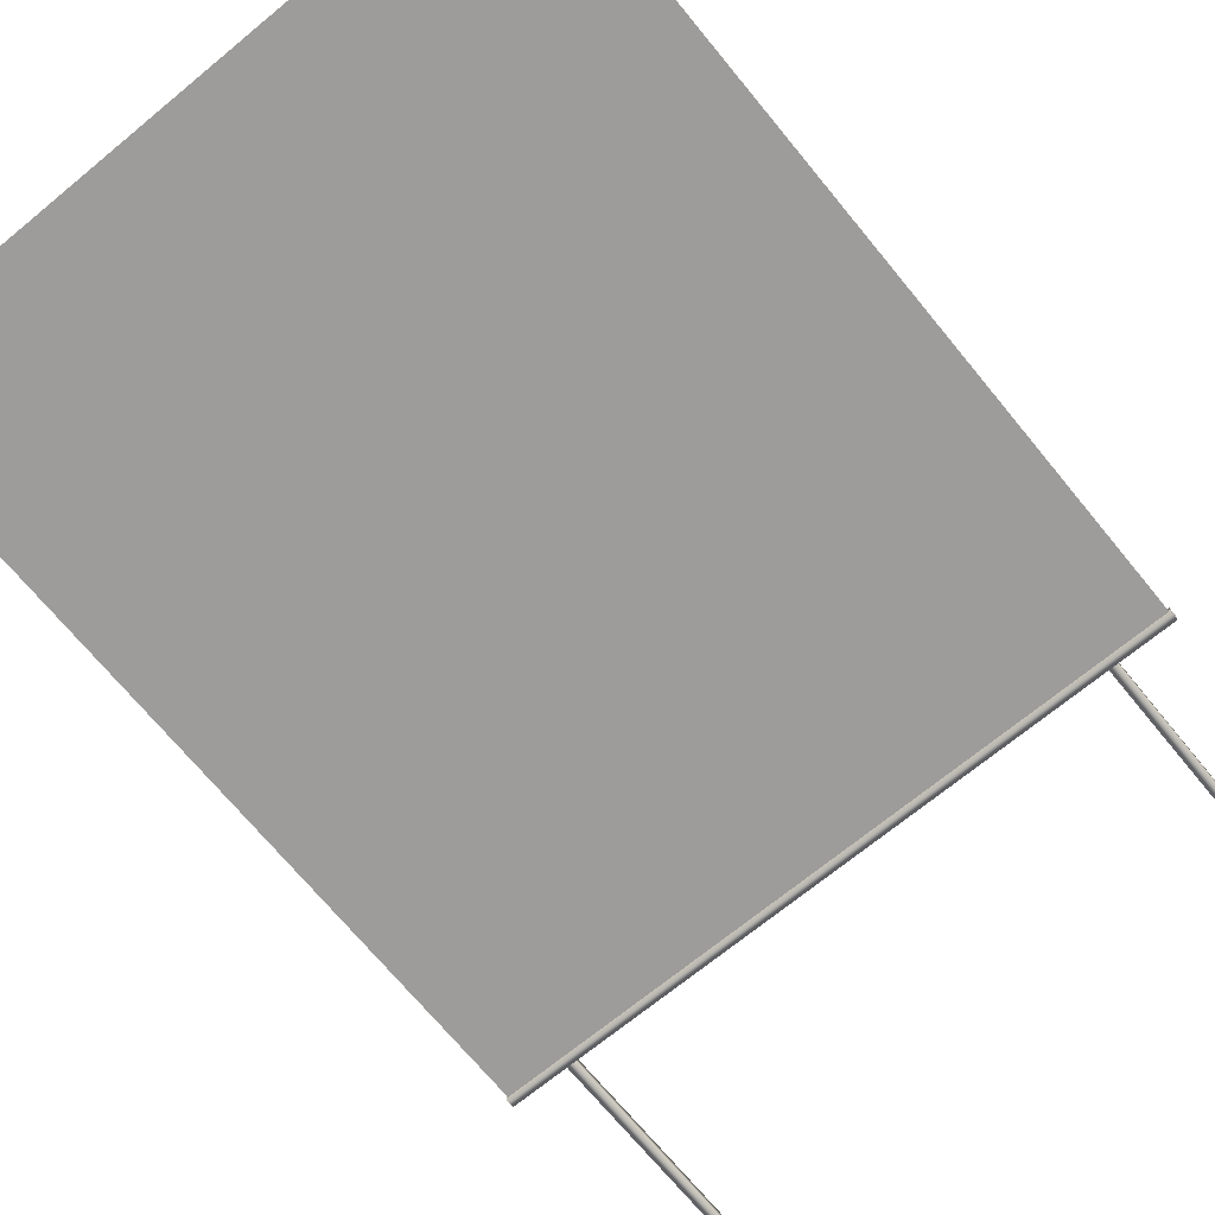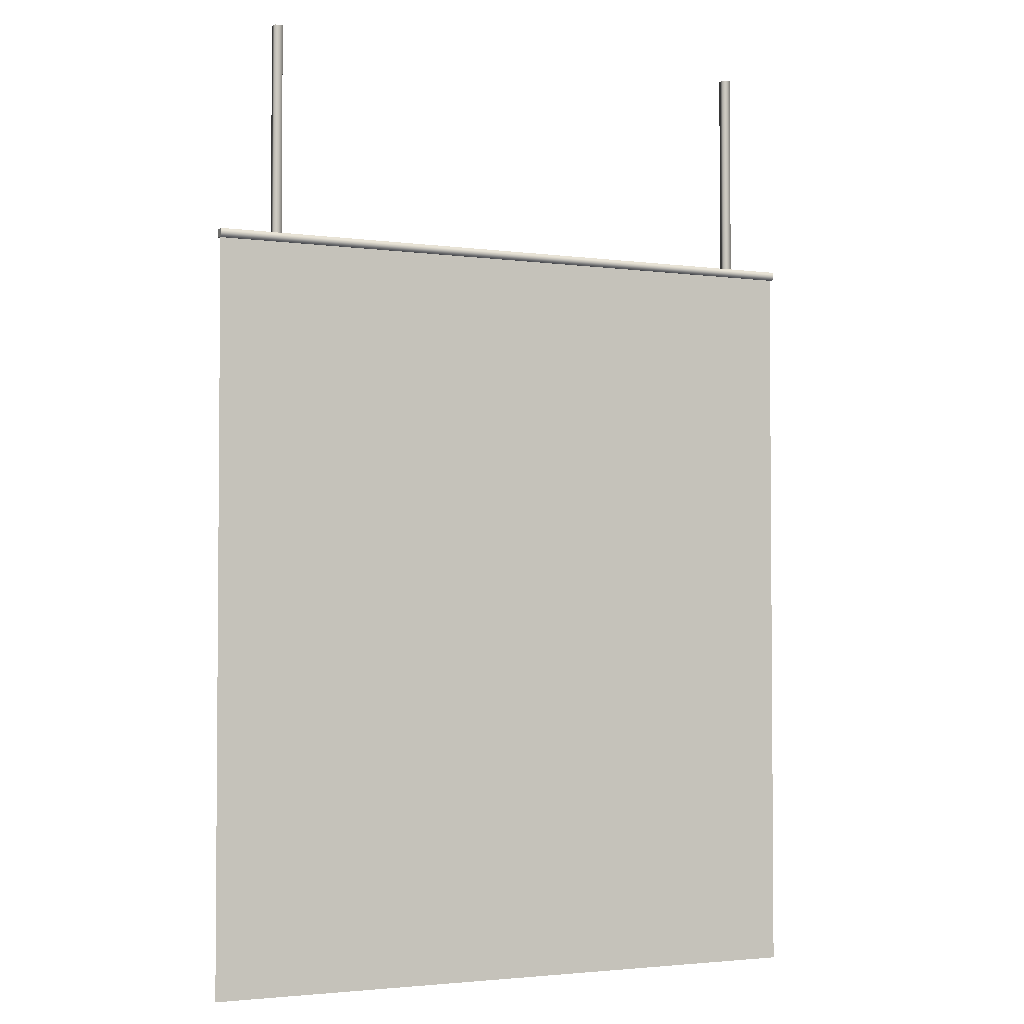
<metadata>
{"format":"obj","ext":"obj","renderer":"f3d","projection":"perspective","resolution":1024,"background":"white","views":[{"elev":-70.2,"azim":39.4,"up":"+Z"},{"elev":-2.8,"azim":-25.6,"up":"+Y"}]}
</metadata>
<code>
g Common_Prop_Billboard_30
v 0.5796 1.354 -0.007631
v -0.5796 1.354 0.00763
v 0.5796 1.354 0.00763
v -0.5796 1.354 -0.007631
v 0.5796 1.37 -0.007631
v -0.5796 1.37 -0.007631
v 0.5796 1.354 0.00763
v -0.5796 1.354 0.00763
v -0.5796 1.37 0.00763
v 0.5796 1.37 0.00763
v -0.5796 1.37 -0.007631
v 0.5796 1.37 -0.007631
v -0.4652 1.749 -0.007631
v -0.4652 1.37 0.00763
v -0.4652 1.749 0.00763
v -0.4652 1.37 -0.007631
v -0.4805 1.749 -0.007631
v -0.4805 1.37 -0.007631
v -0.4652 1.749 0.00763
v -0.4652 1.37 0.00763
v -0.4805 1.37 0.00763
v -0.4805 1.749 0.00763
v -0.4805 1.37 -0.007631
v -0.4805 1.749 -0.007631
v 0.4809 1.749 -0.007631
v 0.4809 1.37 0.00763
v 0.4809 1.749 0.00763
v 0.4809 1.37 -0.007631
v 0.4656 1.749 -0.007631
v 0.4656 1.37 -0.007631
v 0.4809 1.749 0.00763
v 0.4809 1.37 0.00763
v 0.4656 1.37 0.00763
v 0.4656 1.749 0.00763
v 0.4656 1.37 -0.007631
v 0.4656 1.749 -0.007631
v -0.5796 1.37 0.00763
v -0.5796 1.354 0.00763
v -0.5796 1.354 -0.007631
v -0.5796 1.37 -0.007631
v 0.5796 1.37 -0.007631
v 0.5796 1.354 -0.007631
v 0.5796 1.354 0.00763
v 0.5796 1.37 0.00763
v 0.5769 1.253 -1.907e-07
v 0.4721 1.357 -1.803e-07
v 0.5769 1.357 -1.907e-07
v 0.4721 1.253 -1.806e-07
v 0.5769 1.148 -1.907e-07
v 0.3672 1.357 -1.699e-07
v 0.4721 1.148 -1.809e-07
v 0.5769 1.044 -1.907e-07
v 0.3672 1.253 -1.705e-07
v 0.2624 1.357 -1.595e-07
v 0.4721 1.044 -1.811e-07
v 0.5769 0.9394 -1.907e-07
v 0.2624 1.253 -1.603e-07
v 0.1575 1.357 -1.491e-07
v 0.3672 1.148 -1.71e-07
v 0.4721 0.9394 -1.814e-07
v 0.5769 0.835 -1.907e-07
v 0.1575 1.253 -1.502e-07
v 0.05263 1.357 -1.387e-07
v 0.2624 1.148 -1.611e-07
v 0.3672 1.044 -1.715e-07
v 0.4721 0.835 -1.817e-07
v 0.5769 0.7306 -1.907e-07
v 0.05263 1.253 -1.401e-07
v -0.05223 1.357 -1.283e-07
v 0.3672 0.9394 -1.721e-07
v 0.1575 1.148 -1.513e-07
v 0.2624 1.044 -1.619e-07
v 0.4721 0.7306 -1.819e-07
v 0.5769 0.6263 -1.907e-07
v -0.05223 1.253 -1.299e-07
v -0.1571 1.357 -1.179e-07
v 0.3672 0.835 -1.726e-07
v 0.2624 0.9394 -1.627e-07
v 0.05263 1.148 -1.414e-07
v 0.1575 1.044 -1.523e-07
v 0.4721 0.6263 -1.822e-07
v 0.5769 0.5219 -1.907e-07
v -0.1571 1.253 -1.198e-07
v -0.262 1.357 -1.075e-07
v 0.3672 0.7306 -1.731e-07
v 0.2624 0.835 -1.635e-07
v 0.1575 0.9394 -1.534e-07
v -0.05223 1.148 -1.315e-07
v 0.05263 1.044 -1.427e-07
v -0.262 1.253 -1.096e-07
v -0.3668 1.357 -9.71e-08
v -0.1571 1.148 -1.216e-07
v -0.05224 1.044 -1.331e-07
v 0.05263 0.9394 -1.441e-07
v 0.1575 0.835 -1.545e-07
v -0.3668 1.253 -9.95e-08
v -0.4717 1.357 -8.67e-08
v -0.262 1.148 -1.118e-07
v -0.1571 1.044 -1.235e-07
v -0.05224 0.9394 -1.347e-07
v -0.4717 1.253 -8.937e-08
v -0.5765 1.357 -7.629e-08
v -0.5765 1.253 -7.923e-08
v -0.3668 1.148 -1.019e-07
v -0.4717 1.148 -9.203e-08
v -0.5765 1.148 -8.216e-08
v -0.262 1.044 -1.139e-07
v -0.4717 1.044 -9.47e-08
v -0.5765 1.044 -8.51e-08
v -0.3668 1.044 -1.043e-07
v -0.1571 0.9394 -1.254e-07
v -0.4717 0.9394 -9.737e-08
v -0.5765 0.9394 -8.803e-08
v -0.3668 0.9394 -1.067e-07
v -0.262 0.9394 -1.16e-07
v -0.4717 0.835 -1e-07
v -0.5765 0.835 -9.097e-08
v -0.3668 0.835 -1.091e-07
v -0.262 0.835 -1.182e-07
v -0.1571 0.835 -1.272e-07
v -0.05224 0.835 -1.363e-07
v -0.4717 0.7306 -1.027e-07
v -0.5765 0.7306 -9.39e-08
v -0.3668 0.7306 -1.115e-07
v -0.262 0.7306 -1.203e-07
v -0.1571 0.7306 -1.291e-07
v -0.4717 0.6263 -1.054e-07
v -0.5765 0.6263 -9.683e-08
v -0.3668 0.6263 -1.139e-07
v -0.262 0.6263 -1.224e-07
v -0.4717 0.5219 -1.08e-07
v -0.5765 0.5219 -9.977e-08
v -0.3668 0.5219 -1.163e-07
v -0.4717 0.4175 -1.107e-07
v -0.5765 0.4175 -1.027e-07
v -0.05224 0.7306 -1.379e-07
v -0.1571 0.6263 -1.31e-07
v -0.262 0.5219 -1.246e-07
v -0.3668 0.4175 -1.187e-07
v -0.4717 0.3131 -1.134e-07
v -0.5765 0.3131 -1.056e-07
v -0.05224 0.6263 -1.395e-07
v -0.1571 0.5219 -1.328e-07
v -0.262 0.4175 -1.267e-07
v -0.3668 0.3131 -1.211e-07
v -0.4717 0.2088 -1.16e-07
v -0.5765 0.2088 -1.086e-07
v -0.05224 0.5219 -1.411e-07
v -0.1571 0.4175 -1.347e-07
v -0.262 0.3131 -1.288e-07
v -0.3668 0.2088 -1.235e-07
v -0.4717 0.1044 -1.187e-07
v -0.5765 0.1044 -1.115e-07
v -0.4717 -2.441e-06 -1.214e-07
v -0.5765 -2.441e-06 -1.144e-07
v -0.3668 -2.441e-06 -1.283e-07
v -0.3668 0.1044 -1.259e-07
v -0.262 -2.441e-06 -1.352e-07
v -0.262 0.1044 -1.331e-07
v -0.1571 -2.441e-06 -1.422e-07
v -0.262 0.2088 -1.31e-07
v -0.1571 0.1044 -1.403e-07
v -0.05224 -2.441e-06 -1.491e-07
v -0.1571 0.2088 -1.384e-07
v -0.05224 0.1044 -1.475e-07
v 0.05263 -2.441e-06 -1.561e-07
v -0.1571 0.3131 -1.366e-07
v 0.05263 0.1044 -1.547e-07
v 0.1575 -2.441e-06 -1.63e-07
v -0.05224 0.2088 -1.459e-07
v -0.05224 0.3131 -1.443e-07
v 0.1575 0.1044 -1.619e-07
v 0.2624 -2.441e-06 -1.699e-07
v 0.05263 0.2088 -1.534e-07
v -0.05224 0.4175 -1.427e-07
v 0.2624 0.1044 -1.691e-07
v 0.3672 -2.441e-06 -1.769e-07
v 0.05263 0.3131 -1.521e-07
v 0.1575 0.2088 -1.609e-07
v 0.05263 0.4175 -1.507e-07
v 0.3672 0.1044 -1.763e-07
v 0.4721 -2.441e-06 -1.838e-07
v 0.2624 0.2088 -1.683e-07
v 0.1575 0.3131 -1.598e-07
v 0.05263 0.5219 -1.494e-07
v 0.4721 0.1044 -1.835e-07
v 0.5769 -2.441e-06 -1.907e-07
v 0.5769 0.1044 -1.907e-07
v 0.3672 0.2088 -1.758e-07
v 0.4721 0.2088 -1.833e-07
v 0.5769 0.2088 -1.907e-07
v 0.2624 0.3131 -1.675e-07
v 0.1575 0.4175 -1.587e-07
v 0.05263 0.6263 -1.481e-07
v 0.4721 0.3131 -1.83e-07
v 0.5769 0.3131 -1.907e-07
v 0.3672 0.3131 -1.753e-07
v 0.2624 0.4175 -1.667e-07
v 0.1575 0.5219 -1.577e-07
v 0.05263 0.7306 -1.467e-07
v 0.4721 0.4175 -1.827e-07
v 0.5769 0.4175 -1.907e-07
v 0.3672 0.4175 -1.747e-07
v 0.2624 0.5219 -1.659e-07
v 0.1575 0.6263 -1.566e-07
v 0.05263 0.835 -1.454e-07
v 0.1575 0.7306 -1.555e-07
v 0.3672 0.5219 -1.742e-07
v 0.2624 0.6263 -1.651e-07
v 0.2624 0.7306 -1.643e-07
v 0.3672 0.6263 -1.737e-07
v 0.4721 0.5219 -1.825e-07
v -0.5765 1.253 -0.003934
v -0.4717 1.357 -0.003934
v -0.5765 1.357 -0.003934
v -0.4717 1.253 -0.003934
v -0.5765 1.148 -0.003934
v -0.3668 1.357 -0.003934
v -0.4717 1.148 -0.003934
v -0.5765 1.044 -0.003934
v -0.3668 1.253 -0.003934
v -0.262 1.357 -0.003934
v -0.4717 1.044 -0.003934
v -0.5765 0.9394 -0.003934
v -0.262 1.253 -0.003934
v -0.1571 1.357 -0.003934
v -0.3668 1.148 -0.003934
v -0.4717 0.9394 -0.003934
v -0.5765 0.835 -0.003934
v -0.1571 1.253 -0.003934
v -0.05224 1.357 -0.003934
v -0.262 1.148 -0.003934
v -0.3668 1.044 -0.003934
v -0.4717 0.835 -0.003934
v -0.5765 0.7306 -0.003934
v -0.05224 1.253 -0.003934
v 0.05263 1.357 -0.003934
v -0.3668 0.9394 -0.003934
v -0.1571 1.148 -0.003934
v -0.262 1.044 -0.003934
v -0.4717 0.7306 -0.003934
v -0.5765 0.6263 -0.003934
v 0.05263 1.253 -0.003934
v 0.1575 1.357 -0.003934
v -0.3668 0.835 -0.003934
v -0.262 0.9394 -0.003934
v -0.05224 1.148 -0.003934
v -0.1571 1.044 -0.003934
v -0.4717 0.6263 -0.003934
v -0.5765 0.5219 -0.003934
v 0.1575 1.253 -0.003934
v 0.2624 1.357 -0.003934
v -0.3668 0.7306 -0.003934
v -0.262 0.835 -0.003934
v -0.1571 0.9394 -0.003934
v 0.05263 1.148 -0.003934
v -0.05224 1.044 -0.003934
v 0.2624 1.253 -0.003934
v 0.3672 1.357 -0.003934
v 0.1575 1.148 -0.003934
v 0.05263 1.044 -0.003934
v -0.05224 0.9394 -0.003934
v -0.1571 0.835 -0.003934
v 0.3672 1.253 -0.003934
v 0.4721 1.357 -0.003934
v 0.2624 1.148 -0.003934
v 0.1575 1.044 -0.003934
v 0.05263 0.9394 -0.003934
v 0.4721 1.253 -0.003934
v 0.5769 1.357 -0.003935
v 0.5769 1.253 -0.003935
v 0.3672 1.148 -0.003934
v 0.4721 1.148 -0.003934
v 0.5769 1.148 -0.003934
v 0.2624 1.044 -0.003934
v 0.4721 1.044 -0.003934
v 0.5769 1.044 -0.003934
v 0.3672 1.044 -0.003934
v 0.1575 0.9394 -0.003934
v 0.4721 0.9394 -0.003934
v 0.5769 0.9394 -0.003934
v 0.3672 0.9394 -0.003934
v 0.2624 0.9394 -0.003934
v 0.4721 0.835 -0.003934
v 0.5769 0.835 -0.003934
v 0.3672 0.835 -0.003934
v 0.2624 0.835 -0.003934
v 0.1575 0.835 -0.003934
v 0.05263 0.835 -0.003934
v 0.4721 0.7306 -0.003934
v 0.5769 0.7306 -0.003934
v 0.3672 0.7306 -0.003934
v 0.2624 0.7306 -0.003934
v 0.1575 0.7306 -0.003934
v 0.4721 0.6263 -0.003934
v 0.5769 0.6263 -0.003934
v 0.3672 0.6263 -0.003934
v 0.2624 0.6263 -0.003934
v 0.4721 0.5219 -0.003934
v 0.5769 0.5219 -0.003934
v 0.3672 0.5219 -0.003934
v 0.4721 0.4175 -0.003934
v 0.5769 0.4175 -0.003934
v 0.05263 0.7306 -0.003934
v 0.1575 0.6263 -0.003934
v 0.2624 0.5219 -0.003934
v 0.3672 0.4175 -0.003934
v 0.4721 0.3131 -0.003934
v 0.5769 0.3131 -0.003934
v 0.05263 0.6263 -0.003934
v 0.1575 0.5219 -0.003934
v 0.2624 0.4175 -0.003934
v 0.3672 0.3131 -0.003934
v 0.4721 0.2088 -0.003934
v 0.5769 0.2088 -0.003934
v 0.05263 0.5219 -0.003934
v 0.1575 0.4175 -0.003934
v 0.2624 0.3131 -0.003934
v 0.3672 0.2088 -0.003934
v 0.4721 0.1044 -0.003934
v 0.5769 0.1044 -0.003934
v 0.4721 -2.441e-06 -0.003934
v 0.5769 -2.441e-06 -0.003934
v 0.3672 -2.441e-06 -0.003934
v 0.3672 0.1044 -0.003934
v 0.2624 -2.441e-06 -0.003934
v 0.2624 0.1044 -0.003934
v 0.1575 -2.441e-06 -0.003934
v 0.2624 0.2088 -0.003934
v 0.1575 0.1044 -0.003934
v 0.05263 -2.441e-06 -0.003934
v 0.1575 0.2088 -0.003934
v 0.05263 0.1044 -0.003934
v -0.05224 -2.441e-06 -0.003934
v 0.1575 0.3131 -0.003934
v -0.05224 0.1044 -0.003934
v -0.1571 -2.441e-06 -0.003934
v 0.05263 0.2088 -0.003934
v 0.05263 0.3131 -0.003934
v -0.1571 0.1044 -0.003934
v -0.262 -2.441e-06 -0.003934
v -0.05224 0.2088 -0.003934
v 0.05263 0.4175 -0.003934
v -0.262 0.1044 -0.003934
v -0.3668 -2.441e-06 -0.003934
v -0.05224 0.3131 -0.003934
v -0.1571 0.2088 -0.003934
v -0.05224 0.4175 -0.003934
v -0.3668 0.1044 -0.003934
v -0.4717 -2.441e-06 -0.003934
v -0.262 0.2088 -0.003934
v -0.1571 0.3131 -0.003934
v -0.05224 0.5219 -0.003934
v -0.4717 0.1044 -0.003934
v -0.5765 -2.441e-06 -0.003934
v -0.5765 0.1044 -0.003934
v -0.3668 0.2088 -0.003934
v -0.4717 0.2088 -0.003934
v -0.5765 0.2088 -0.003934
v -0.262 0.3131 -0.003934
v -0.1571 0.4175 -0.003934
v -0.05224 0.6263 -0.003934
v -0.4717 0.3131 -0.003934
v -0.5765 0.3131 -0.003934
v -0.3668 0.3131 -0.003934
v -0.262 0.4175 -0.003934
v -0.1571 0.5219 -0.003934
v -0.05224 0.7306 -0.003934
v -0.4717 0.4175 -0.003934
v -0.5765 0.4175 -0.003934
v -0.3668 0.4175 -0.003934
v -0.262 0.5219 -0.003934
v -0.1571 0.6263 -0.003934
v -0.05224 0.835 -0.003934
v -0.1571 0.7306 -0.003934
v -0.3668 0.5219 -0.003934
v -0.262 0.6263 -0.003934
v -0.262 0.7306 -0.003934
v -0.3668 0.6263 -0.003934
v -0.4717 0.5219 -0.003934
g Common_Prop_Billboard_30_0
f 3 2 1
f 2 4 1
f 1 4 5
f 4 6 5
f 9 8 7
f 10 9 7
f 11 9 10
f 12 11 10
f 15 14 13
f 14 16 13
f 13 16 17
f 16 18 17
f 21 20 19
f 22 21 19
f 23 21 22
f 24 23 22
f 27 26 25
f 26 28 25
f 25 28 29
f 28 30 29
f 33 32 31
f 34 33 31
f 35 33 34
f 36 35 34
f 39 38 37
f 40 39 37
f 43 42 41
f 44 43 41
f 47 46 45
f 46 48 45
f 45 48 49
f 46 50 48
f 48 51 49
f 49 51 52
f 50 53 48
f 48 53 51
f 50 54 53
f 51 55 52
f 52 55 56
f 54 57 53
f 54 58 57
f 53 59 51
f 51 59 55
f 53 57 59
f 55 60 56
f 56 60 61
f 58 62 57
f 58 63 62
f 57 64 59
f 57 62 64
f 59 65 55
f 55 65 60
f 59 64 65
f 60 66 61
f 61 66 67
f 63 68 62
f 68 63 69
f 65 70 60
f 60 70 66
f 62 71 64
f 62 68 71
f 64 72 65
f 65 72 70
f 64 71 72
f 66 73 67
f 67 73 74
f 75 68 69
f 75 69 76
f 70 77 66
f 66 77 73
f 72 78 70
f 70 78 77
f 68 79 71
f 79 68 75
f 71 80 72
f 72 80 78
f 71 79 80
f 73 81 74
f 74 81 82
f 83 75 76
f 83 76 84
f 77 85 73
f 73 85 81
f 78 86 77
f 77 86 85
f 80 87 78
f 78 87 86
f 88 79 75
f 88 75 83
f 79 89 80
f 80 89 87
f 89 79 88
f 90 83 84
f 90 84 91
f 92 88 83
f 92 83 90
f 93 89 88
f 93 88 92
f 89 94 87
f 94 89 93
f 87 95 86
f 87 94 95
f 96 90 91
f 96 91 97
f 98 92 90
f 98 90 96
f 99 93 92
f 99 92 98
f 100 94 93
f 100 93 99
f 101 96 97
f 101 97 102
f 103 101 102
f 104 98 96
f 104 96 101
f 105 101 103
f 105 104 101
f 106 105 103
f 107 99 98
f 107 98 104
f 108 105 106
f 109 108 106
f 110 104 105
f 110 107 104
f 108 110 105
f 111 99 107
f 111 100 99
f 112 108 109
f 113 112 109
f 114 110 108
f 112 114 108
f 115 107 110
f 115 111 107
f 114 115 110
f 116 112 113
f 117 116 113
f 118 114 112
f 116 118 112
f 119 115 114
f 118 119 114
f 120 111 115
f 119 120 115
f 121 100 111
f 120 121 111
f 122 116 117
f 123 122 117
f 124 118 116
f 122 124 116
f 125 119 118
f 124 125 118
f 126 120 119
f 125 126 119
f 127 122 123
f 128 127 123
f 129 124 122
f 127 129 122
f 130 125 124
f 129 130 124
f 131 127 128
f 132 131 128
f 133 129 127
f 131 133 127
f 134 131 132
f 135 134 132
f 126 136 120
f 136 121 120
f 137 126 125
f 130 137 125
f 138 130 129
f 133 138 129
f 139 133 131
f 134 139 131
f 140 134 135
f 141 140 135
f 142 136 126
f 137 142 126
f 143 137 130
f 138 143 130
f 144 138 133
f 139 144 133
f 145 139 134
f 140 145 134
f 146 140 141
f 147 146 141
f 148 142 137
f 143 148 137
f 149 143 138
f 144 149 138
f 150 144 139
f 145 150 139
f 151 145 140
f 146 151 140
f 152 146 147
f 153 152 147
f 154 152 153
f 155 154 153
f 154 156 152
f 152 157 146
f 156 157 152
f 157 151 146
f 156 158 157
f 158 159 157
f 157 159 151
f 158 160 159
f 151 161 145
f 159 161 151
f 161 150 145
f 160 162 159
f 159 162 161
f 160 163 162
f 161 164 150
f 162 164 161
f 163 165 162
f 162 165 164
f 165 163 166
f 164 167 150
f 150 167 144
f 167 149 144
f 168 165 166
f 168 166 169
f 165 170 164
f 164 170 167
f 170 165 168
f 167 171 149
f 170 171 167
f 172 168 169
f 172 169 173
f 174 170 168
f 171 170 174
f 174 168 172
f 171 175 149
f 149 175 143
f 175 148 143
f 176 172 173
f 176 173 177
f 178 171 174
f 175 171 178
f 179 174 172
f 179 172 176
f 178 174 179
f 148 175 180
f 180 175 178
f 181 176 177
f 181 177 182
f 183 179 176
f 183 176 181
f 184 178 179
f 180 178 184
f 184 179 183
f 185 148 180
f 142 148 185
f 186 181 182
f 186 182 187
f 188 186 187
f 189 183 181
f 189 181 186
f 190 186 188
f 190 189 186
f 191 190 188
f 192 184 183
f 192 183 189
f 193 180 184
f 185 180 193
f 193 184 192
f 194 142 185
f 142 194 136
f 195 190 191
f 196 195 191
f 197 189 190
f 197 192 189
f 195 197 190
f 198 193 192
f 198 192 197
f 199 185 193
f 194 185 199
f 199 193 198
f 194 200 136
f 136 200 121
f 201 195 196
f 202 201 196
f 203 197 195
f 203 198 197
f 201 203 195
f 204 199 198
f 204 198 203
f 205 194 199
f 200 194 205
f 205 199 204
f 200 206 121
f 121 206 100
f 206 94 100
f 94 206 95
f 206 200 207
f 207 200 205
f 95 206 207
f 208 203 201
f 208 204 203
f 209 205 204
f 207 205 209
f 209 204 208
f 95 207 210
f 210 207 209
f 86 95 210
f 86 210 85
f 210 209 211
f 85 210 211
f 211 209 208
f 85 211 81
f 212 208 201
f 211 208 212
f 81 211 212
f 212 201 202
f 81 212 82
f 82 212 202
f 215 214 213
f 214 216 213
f 213 216 217
f 214 218 216
f 216 219 217
f 217 219 220
f 218 221 216
f 216 221 219
f 218 222 221
f 219 223 220
f 220 223 224
f 222 225 221
f 222 226 225
f 221 227 219
f 219 227 223
f 221 225 227
f 223 228 224
f 224 228 229
f 226 230 225
f 226 231 230
f 225 232 227
f 225 230 232
f 227 233 223
f 223 233 228
f 227 232 233
f 228 234 229
f 229 234 235
f 231 236 230
f 236 231 237
f 233 238 228
f 228 238 234
f 230 239 232
f 230 236 239
f 232 240 233
f 233 240 238
f 232 239 240
f 234 241 235
f 235 241 242
f 243 236 237
f 243 237 244
f 238 245 234
f 234 245 241
f 240 246 238
f 238 246 245
f 236 247 239
f 247 236 243
f 239 248 240
f 240 248 246
f 239 247 248
f 241 249 242
f 242 249 250
f 251 243 244
f 251 244 252
f 245 253 241
f 241 253 249
f 246 254 245
f 245 254 253
f 248 255 246
f 246 255 254
f 256 247 243
f 256 243 251
f 247 257 248
f 248 257 255
f 257 247 256
f 258 251 252
f 258 252 259
f 260 256 251
f 260 251 258
f 261 257 256
f 261 256 260
f 257 262 255
f 262 257 261
f 255 263 254
f 255 262 263
f 264 258 259
f 264 259 265
f 266 260 258
f 266 258 264
f 267 261 260
f 267 260 266
f 268 262 261
f 268 261 267
f 269 264 265
f 269 265 270
f 271 269 270
f 272 266 264
f 272 264 269
f 273 269 271
f 273 272 269
f 274 273 271
f 275 267 266
f 275 266 272
f 276 273 274
f 277 276 274
f 278 272 273
f 278 275 272
f 276 278 273
f 279 267 275
f 279 268 267
f 280 276 277
f 281 280 277
f 282 278 276
f 280 282 276
f 283 275 278
f 283 279 275
f 282 283 278
f 284 280 281
f 285 284 281
f 286 282 280
f 284 286 280
f 287 283 282
f 286 287 282
f 288 279 283
f 287 288 283
f 289 268 279
f 288 289 279
f 290 284 285
f 291 290 285
f 292 286 284
f 290 292 284
f 293 287 286
f 292 293 286
f 294 288 287
f 293 294 287
f 295 290 291
f 296 295 291
f 297 292 290
f 295 297 290
f 298 293 292
f 297 298 292
f 299 295 296
f 300 299 296
f 301 297 295
f 299 301 295
f 302 299 300
f 303 302 300
f 294 304 288
f 304 289 288
f 305 294 293
f 298 305 293
f 306 298 297
f 301 306 297
f 307 301 299
f 302 307 299
f 308 302 303
f 309 308 303
f 310 304 294
f 305 310 294
f 311 305 298
f 306 311 298
f 312 306 301
f 307 312 301
f 313 307 302
f 308 313 302
f 314 308 309
f 315 314 309
f 316 310 305
f 311 316 305
f 317 311 306
f 312 317 306
f 318 312 307
f 313 318 307
f 319 313 308
f 314 319 308
f 320 314 315
f 321 320 315
f 322 320 321
f 323 322 321
f 322 324 320
f 320 325 314
f 324 325 320
f 325 319 314
f 324 326 325
f 326 327 325
f 325 327 319
f 326 328 327
f 319 329 313
f 327 329 319
f 329 318 313
f 328 330 327
f 327 330 329
f 328 331 330
f 329 332 318
f 330 332 329
f 331 333 330
f 330 333 332
f 333 331 334
f 332 335 318
f 318 335 312
f 335 317 312
f 336 333 334
f 336 334 337
f 333 338 332
f 332 338 335
f 338 333 336
f 335 339 317
f 338 339 335
f 340 336 337
f 340 337 341
f 342 338 336
f 339 338 342
f 342 336 340
f 339 343 317
f 317 343 311
f 343 316 311
f 344 340 341
f 344 341 345
f 346 339 342
f 343 339 346
f 347 342 340
f 347 340 344
f 346 342 347
f 316 343 348
f 348 343 346
f 349 344 345
f 349 345 350
f 351 347 344
f 351 344 349
f 352 346 347
f 348 346 352
f 352 347 351
f 353 316 348
f 310 316 353
f 354 349 350
f 354 350 355
f 356 354 355
f 357 351 349
f 357 349 354
f 358 354 356
f 358 357 354
f 359 358 356
f 360 352 351
f 360 351 357
f 361 348 352
f 353 348 361
f 361 352 360
f 362 310 353
f 310 362 304
f 363 358 359
f 364 363 359
f 365 357 358
f 365 360 357
f 363 365 358
f 366 361 360
f 366 360 365
f 367 353 361
f 362 353 367
f 367 361 366
f 362 368 304
f 304 368 289
f 369 363 364
f 370 369 364
f 371 365 363
f 371 366 365
f 369 371 363
f 372 367 366
f 372 366 371
f 373 362 367
f 368 362 373
f 373 367 372
f 368 374 289
f 289 374 268
f 374 262 268
f 262 374 263
f 374 368 375
f 375 368 373
f 263 374 375
f 376 371 369
f 376 372 371
f 377 373 372
f 375 373 377
f 377 372 376
f 263 375 378
f 378 375 377
f 254 263 378
f 254 378 253
f 378 377 379
f 253 378 379
f 379 377 376
f 253 379 249
f 380 376 369
f 379 376 380
f 249 379 380
f 380 369 370
f 249 380 250
f 250 380 370

</code>
